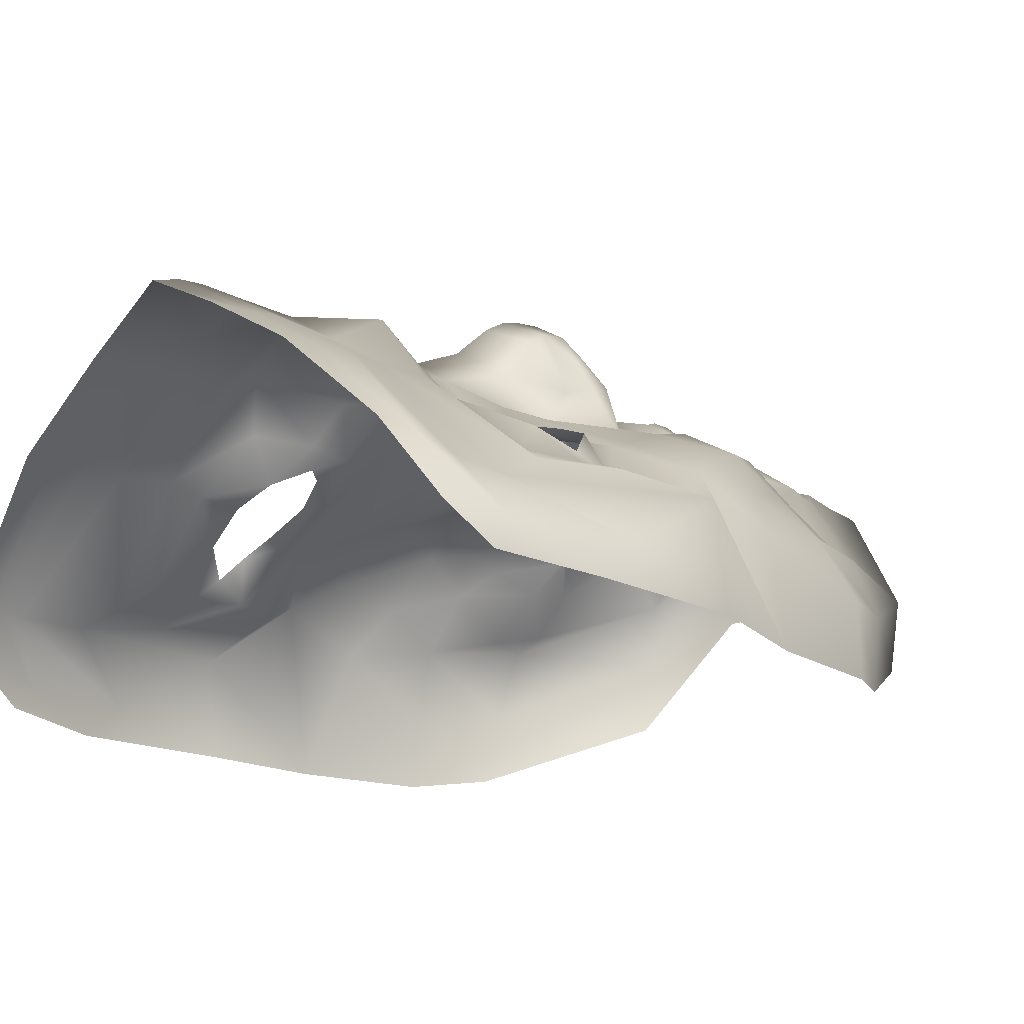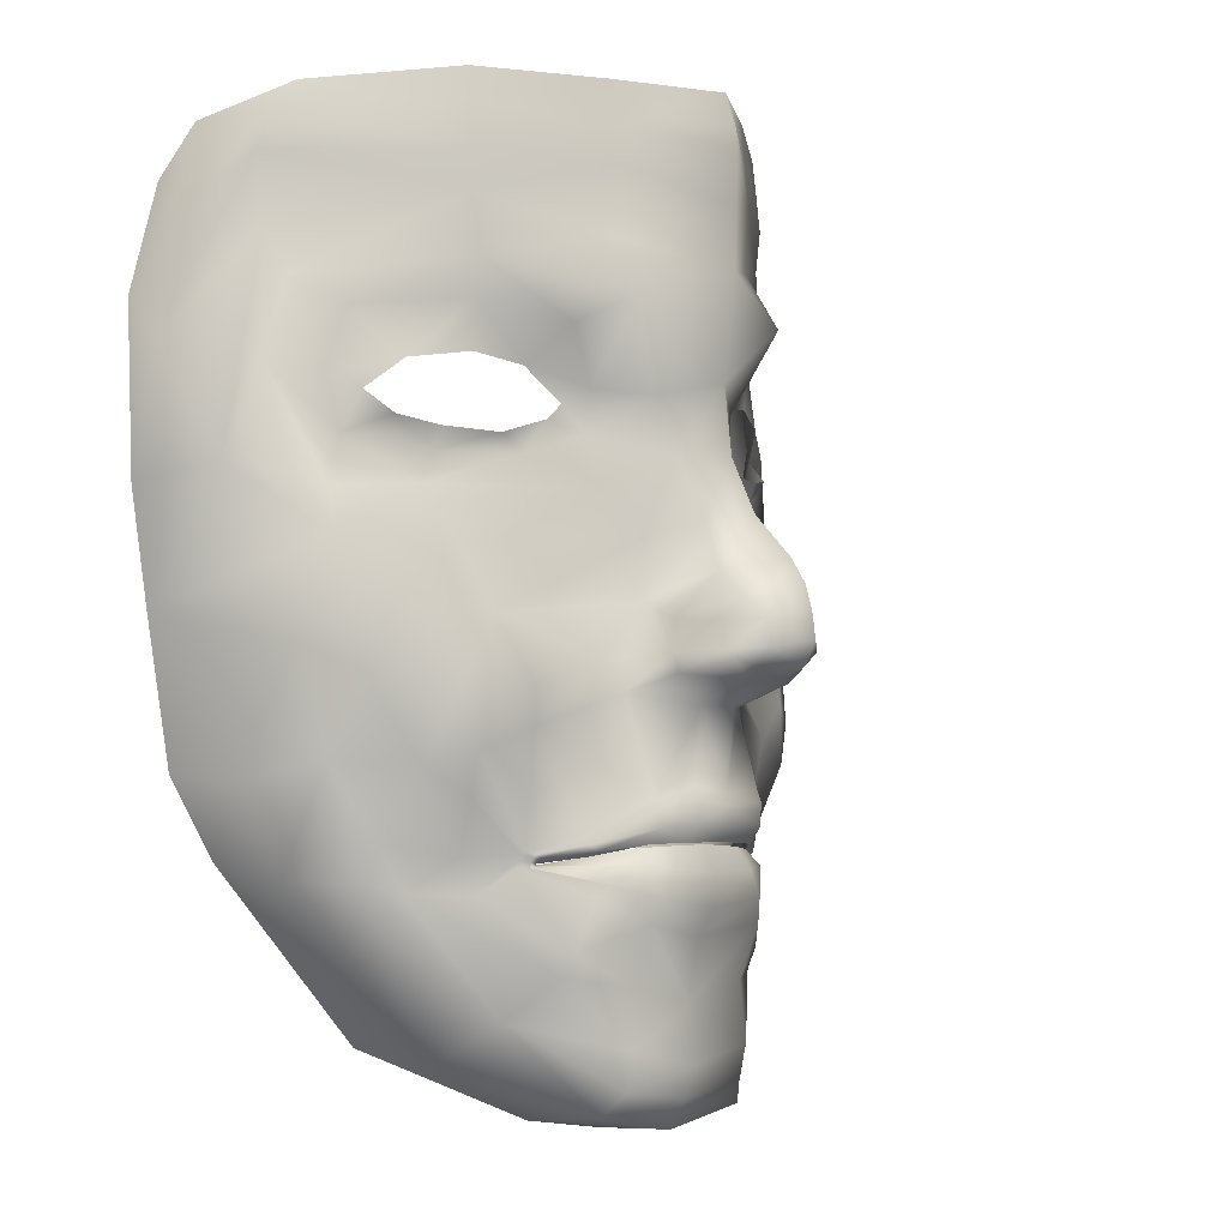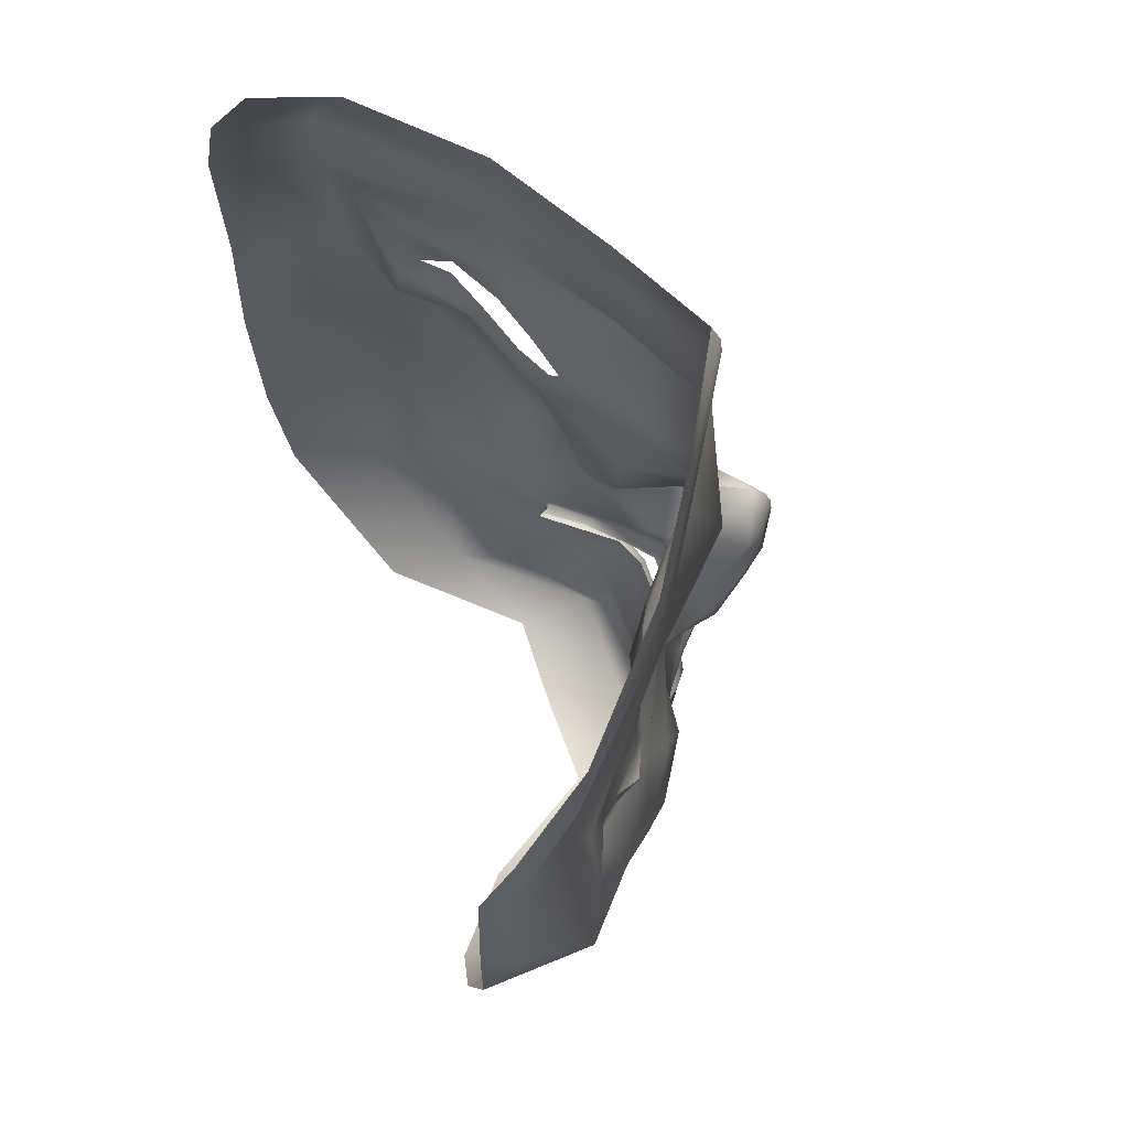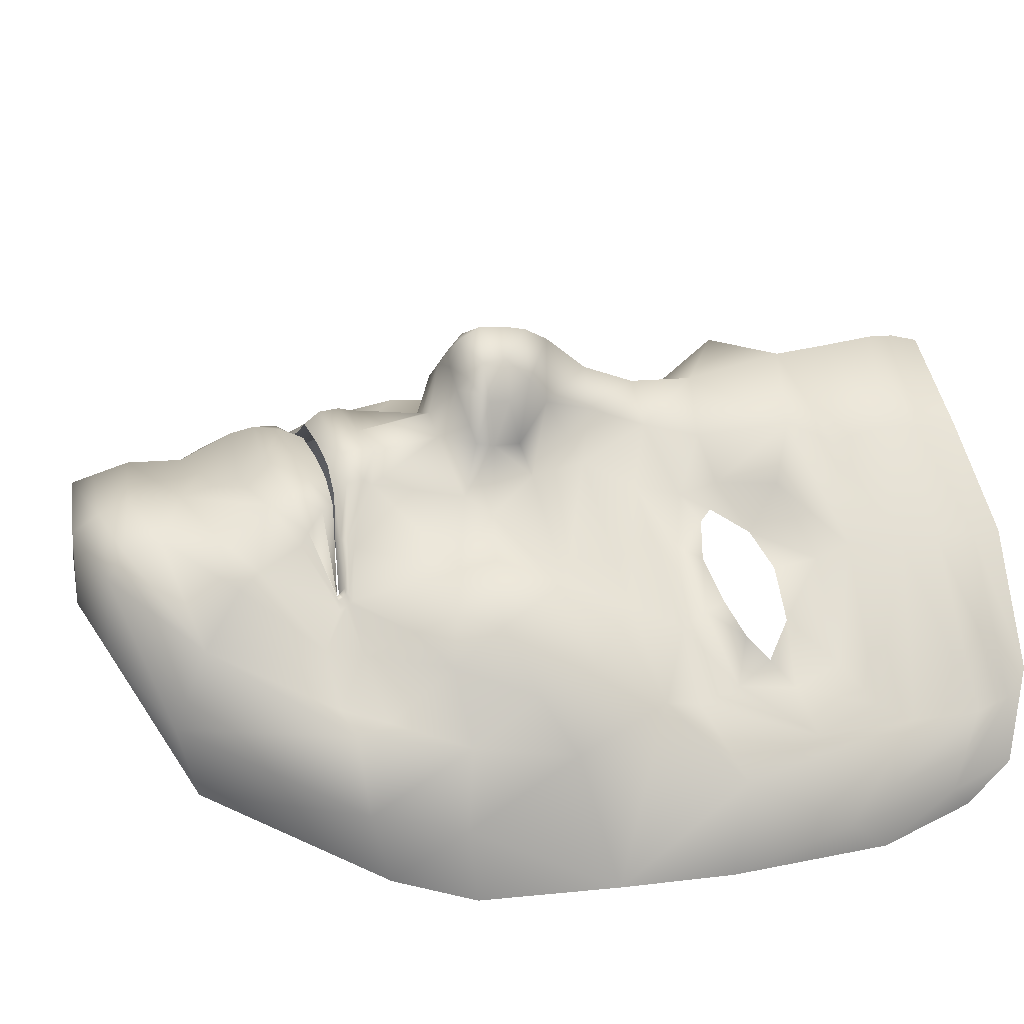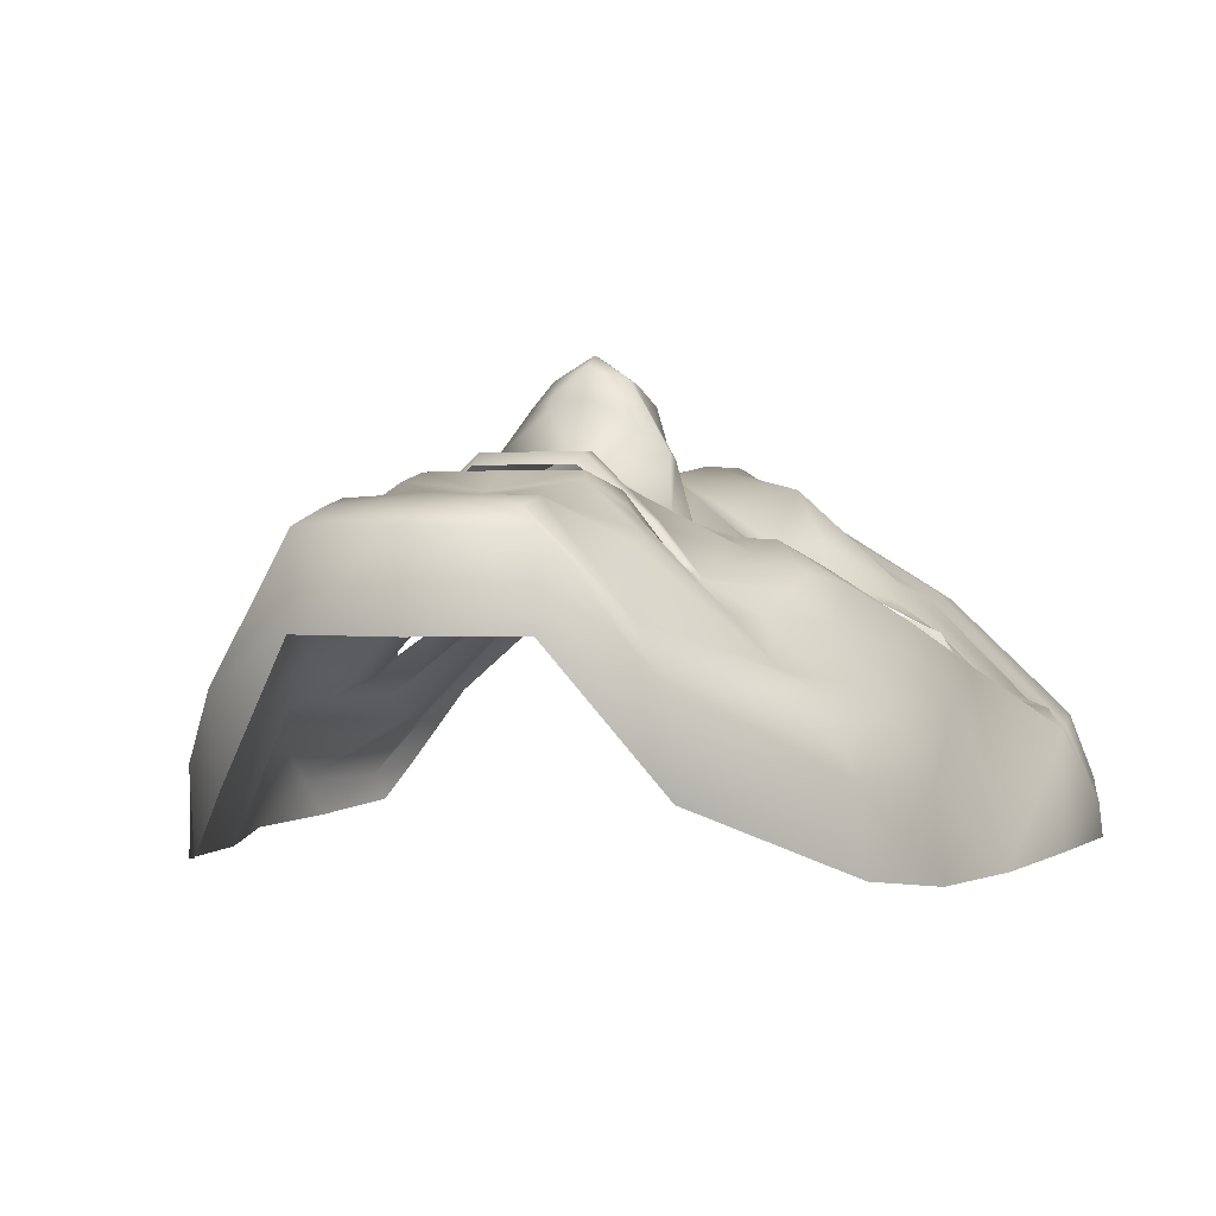
<metadata>
{"format":"obj","ext":"obj","renderer":"f3d","projection":"perspective","resolution":1024,"background":"white","views":[{"elev":-18.4,"azim":-132.4,"up":"+Z"},{"elev":-5.3,"azim":-51.3,"up":"+Y"},{"elev":70.3,"azim":-109.3,"up":"+Y"},{"elev":30.3,"azim":71.0,"up":"+Z"},{"elev":0.4,"azim":19.2,"up":"+Z"}]}
</metadata>
<code>
v  1.407 -1.903 16.73
v  0.8946 -3.814 17.45
v  1.937 -4.382 15.93
v  3.283 -2.973 15.46
v  -0.0009 3.829 17.94
v  3.505 2.678 17.06
v  3.274 4.615 15.91
v  -0.0009 5.779 17.98
v  7.159 5.648 13.57
v  6.887 3.687 13.8
v  11.27 2.909 10.08
v  11.39 4.339 9.187
v  -0.0009 0.4273 17.52
v  -0.0009 -1.849 17.78
v  1.954 -0.0543 16.27
v  10.11 -3.15 10.74
v  10.8 -4.673 11.55
v  13.24 -2.688 9.559
v  12.25 0.2887 10.08
v  0.9539 -5.396 18.01
v  -0.0009 -3.659 18.64
v  -0.0009 -5.075 19.96
v  -0.0009 -21.14 15.94
v  -0.0009 -22.07 15.41
v  3.395 -21.5 15.41
v  2.768 -20.81 15.94
v  5.047 -18.78 13.03
v  6.405 -20.22 11.14
v  9.916 -14.63 8.72
v  11.35 -11.74 8.437
v  10.19 -11.18 10.83
v  8.763 -14.69 11.15
v  9.57 -6.74 12.77
v  7.577 -4.732 13.44
v  6.98 -6.852 14.42
v  1.567 -12.23 17.68
v  1.567 -11.85 17.53
v  -0.0009 -12.02 17.53
v  -0.0009 -12.37 17.68
v  3.542 -14.75 16.01
v  2.375 -15.13 17.04
v  2.674 -15.89 16.76
v  3.887 -15.1 15.72
v  5.184 -14.24 14.17
v  5.381 -14.23 13.9
v  5.356 -14.03 13.97
v  5.168 -14.08 14.24
v  5.125 -13.84 14.4
v  5.291 -13.76 14.13
v  4.104 -13.34 15.43
v  3.991 -13.53 15.67
v  0.9129 -9.384 17.31
v  -0.0009 -9.39 17.78
v  -0.0009 -16.3 16.45
v  -0.0009 -18.31 16.08
v  2.801 -17.7 15.95
v  4.477 -16.71 15.35
v  6.479 -15.06 13.15
v  7.284 -12.18 13.74
v  7.487 -10.84 14.25
v  5.319 -13.88 14.06
v  2.429 -12.21 16.74
v  2.922 -9.075 15.96
v  -0.0009 -20.12 16.3
v  2.79 -19.59 16.19
v  7.85 -14.99 11.66
v  4.671 -17.42 14.9
v  9.623 -8.672 11.93
v  8.175 -9.448 13.97
v  8.379 -11.24 12.83
v  1.12 -6.9 19.95
v  1.192 -7.805 20.04
v  1.917 -7.81 18.89
v  1.722 -7.024 18.7
v  8.368 -3.108 12.71
v  1.99 -6.28 15.76
v  2.391 -12.47 16.95
v  5.663 -10.11 14.83
v  3.387 -8.17 15.37
v  6.111 -9.002 15.22
v  9.742 2.163 10.97
v  6.809 2.524 13.42
v  9.82 -1.612 10.91
v  10.4 0.2472 10.81
v  3.435 -1.305 14.86
v  3.503 0.0765 15.13
v  4.952 -1.938 13.67
v  7.801 -2.057 12.78
v  4.543 1.905 15.32
v  8.674 0.5889 12.41
v  6.771 0.9337 13.32
v  9.539 -0.3624 11.54
v  9.142 -1.129 12.44
v  4.473 -0.8929 14.26
v  4.137 -0.4134 14.47
v  5.91 -1.407 13.69
v  7.802 -1.372 13.03
v  5.178 0.6579 13.93
v  1.05 -8.717 19.09
v  -0.0009 -8.627 19.46
v  2.69 -8.556 17.81
v  2.671 -7.903 17.61
v  2.304 -6.869 17.32
v  1.527 -6.23 19.29
v  -0.0009 -5.866 20.46
v  1.109 -8.345 19.5
v  1.8 -8.111 19.19
v  -0.0009 -8.278 20.42
v  10.89 -7.746 10.2
v  5.144 -13.95 14.33
v  7.019 -13.92 13.08
v  8.644 -13.57 11.36
v  10.03 -14.05 5.975
v  11.54 -11.51 5.635
v  3.395 -21.73 12.63
v  -0.0009 -22.17 12.59
v  6.405 -19.61 8.332
v  12.43 -6.788 5.622
v  11.69 6.642 9.229
v  7.159 6.953 13.74
v  3.274 6.769 16.08
v  13.7 1.041 7.192
v  13.36 -3.059 5.901
v  11.62 7.806 9.558
v  7.159 8.405 13.57
v  3.352 7.933 15.91
v  12.95 5.247 7.093
v  13.61 2.445 5.905
v  10.88 8.781 10.07
v  7.159 9.441 13.44
v  -0.0009 9.449 17.6
v  -0.0009 8.429 17.95
v  3.352 9.462 15.78
v  12.46 7.64 7.44
v  12.8 5.978 6.227
v  1.567 -12.95 17.66
v  -0.0009 -12.99 17.66
v  -0.0009 -15.4 17.04
v  1.898 -14.27 17.04
v  -0.0009 -14.37 17.04
v  3.175 -14.15 16.49
v  4.968 -14.12 14.29
v  4.976 -14.22 14.23
v  3.872 -13.76 15.7
v  4.949 -13.95 14.45
v  2.35 -13.06 16.94
v  4.958 -14.01 14.38
v  4.816 -14.12 14.06
v  4.816 -14.15 13.97
v  -0.0009 -13.44 17.28
v  1.553 -13.5 17.28
v  1.519 -13.58 16.76
v  -0.0009 -13.52 16.76
v  2.636 -13.65 16.31
v  4.759 -14.17 13.9
v  3.776 -13.9 15.35
v  4.757 -14.11 14.13
v  2.405 -13.53 16.56
v  -0.0009 -6.665 20.69
v  -0.0009 -7.535 20.81
v  -0.0009 7.516 18.04
v  -1.938 -4.382 15.93
v  -0.8964 -3.814 17.45
v  -1.409 -1.903 16.73
v  -3.284 -2.973 15.46
v  -3.276 4.615 15.91
v  -3.507 2.678 17.06
v  -7.16 5.648 13.57
v  -11.39 4.339 9.187
v  -11.27 2.909 10.08
v  -6.888 3.687 13.8
v  -1.955 -0.0543 16.27
v  -10.12 -3.15 10.74
v  -12.25 0.2887 10.08
v  -13.24 -2.688 9.559
v  -10.8 -4.673 11.55
v  -0.9557 -5.396 18.01
v  -2.77 -20.81 15.94
v  -3.397 -21.5 15.41
v  -5.049 -18.78 13.03
v  -6.407 -20.22 11.14
v  -10.19 -11.18 10.83
v  -11.35 -11.74 8.437
v  -9.918 -14.63 8.72
v  -8.764 -14.69 11.15
v  -9.572 -6.74 12.77
v  -6.982 -6.852 14.42
v  -7.579 -4.732 13.44
v  -1.569 -12.23 17.68
v  -1.568 -11.85 17.53
v  -3.544 -14.75 16.01
v  -3.889 -15.1 15.72
v  -2.676 -15.89 16.76
v  -2.377 -15.13 17.04
v  -5.357 -14.03 13.97
v  -5.383 -14.23 13.9
v  -5.186 -14.24 14.17
v  -5.17 -14.08 14.24
v  -5.127 -13.84 14.4
v  -3.993 -13.53 15.67
v  -4.106 -13.34 15.43
v  -5.293 -13.76 14.13
v  -0.9147 -9.384 17.31
v  -2.803 -17.7 15.95
v  -4.479 -16.71 15.35
v  -6.481 -15.06 13.15
v  -7.286 -12.18 13.74
v  -5.321 -13.88 14.06
v  -7.489 -10.84 14.25
v  -2.431 -12.21 16.74
v  -2.924 -9.075 15.96
v  -2.792 -19.59 16.19
v  -4.673 -17.42 14.9
v  -7.851 -14.99 11.66
v  -9.625 -8.672 11.93
v  -8.381 -11.24 12.83
v  -8.177 -9.448 13.97
v  -1.919 -7.81 18.89
v  -1.194 -7.805 20.04
v  -1.122 -6.9 19.95
v  -1.724 -7.024 18.7
v  -8.37 -3.108 12.71
v  -1.992 -6.28 15.76
v  -2.393 -12.47 16.95
v  -5.665 -10.11 14.83
v  -3.389 -8.17 15.37
v  -6.113 -9.002 15.22
v  -9.744 2.163 10.97
v  -6.811 2.524 13.42
v  -9.822 -1.612 10.91
v  -10.4 0.2472 10.81
v  -3.437 -1.305 14.86
v  -3.505 0.0765 15.13
v  -4.954 -1.938 13.67
v  -7.803 -2.057 12.78
v  -4.545 1.905 15.32
v  -8.676 0.5889 12.41
v  -6.773 0.9337 13.32
v  -9.574 -0.3624 11.54
v  -9.144 -1.129 12.44
v  -4.105 -0.4134 14.47
v  -4.475 -0.8929 14.26
v  -5.912 -1.407 13.69
v  -7.804 -1.372 13.03
v  -5.18 0.6579 13.93
v  -1.052 -8.717 19.09
v  -2.692 -8.556 17.81
v  -2.673 -7.903 17.61
v  -2.305 -6.869 17.32
v  -1.528 -6.23 19.29
v  -1.802 -8.111 19.19
v  -1.111 -8.345 19.5
v  -10.89 -7.746 10.2
v  -5.146 -13.95 14.33
v  -7.021 -13.92 13.08
v  -8.646 -13.57 11.36
v  -10.03 -14.05 5.975
v  -11.54 -11.51 5.691
v  -3.397 -21.73 12.63
v  -6.407 -19.61 8.332
v  -12.43 -6.788 5.622
v  -11.7 6.642 9.229
v  -7.16 6.953 13.74
v  -3.276 6.769 16.08
v  -13.71 1.041 7.192
v  -13.37 -3.059 5.901
v  -11.62 7.806 9.558
v  -7.16 8.405 13.57
v  -3.354 7.933 15.91
v  -12.95 5.247 7.093
v  -13.61 2.445 5.905
v  -10.88 8.781 10.07
v  -7.16 9.441 13.44
v  -3.354 9.462 15.78
v  -12.46 7.64 7.44
v  -12.8 5.978 6.227
v  -1.569 -12.95 17.66
v  -1.9 -14.27 17.04
v  -3.177 -14.15 16.49
v  -4.978 -14.22 14.23
v  -4.97 -14.12 14.29
v  -4.951 -13.95 14.45
v  -3.873 -13.76 15.7
v  -2.352 -13.06 16.94
v  -4.96 -14.01 14.38
v  -4.817 -14.15 13.97
v  -4.817 -14.12 14.06
v  -1.555 -13.5 17.28
v  -1.521 -13.58 16.76
v  -2.638 -13.65 16.31
v  -4.761 -14.17 13.9
v  -4.759 -14.11 14.13
v  -3.778 -13.9 15.35
v  -2.407 -13.53 16.56
g Plane003
f 1 2 3 4
f 5 6 7 8
f 9 10 11 12
f 13 14 1 15
f 16 17 18 19
f 20 2 21 22
f 23 24 25 26
f 27 26 25 28
f 29 30 31 32
f 33 17 34 35
f 36 37 38 39
f 40 41 42 43
f 44 45 46 47
f 48 49 50 51
f 52 53 38 37
f 42 54 55
f 56 42 55
f 57 58 45 43
f 59 60 49 61
f 62 63 52 37
f 64 23 26 65
f 27 32 66 67
f 68 33 69 70
f 71 72 73 74
f 4 3 34 75
f 10 9 7 6
f 3 2 20 76
f 77 62 37 36
f 62 50 78 63
f 79 63 78 80
f 13 15 6 5
f 19 18 12 11
f 81 11 10 82
f 83 16 19 84
f 85 86 15 1
f 87 4 75 88
f 89 82 10 6
f 85 1 4 87
f 86 89 6 15
f 84 19 11 81
f 90 81 82 91
f 92 93 83 84
f 85 94 95 86
f 96 87 88 97
f 98 91 82 89
f 94 85 87 96
f 98 89 86 95
f 90 92 84 81
f 99 100 53 52
f 101 99 52 63
f 63 79 102 101
f 103 76 20 104
f 104 20 22 105
f 55 64 65 56
f 67 66 58 57
f 70 69 60 59
f 72 106 107 73
f 35 80 69 33
f 102 79 76 103
f 100 99 106 108
f 99 101 107 106
f 101 102 73 107
f 74 103 104 71
f 102 103 74 73
f 31 30 109 68
f 47 46 61 110
f 46 45 58 111
f 112 66 32 31
f 111 58 66 112
f 32 27 28 29
f 44 40 43 45
f 57 43 42 56
f 27 67 65 26
f 67 57 56 65
f 35 34 3 76
f 51 50 62 77
f 75 34 17 16
f 78 50 49 60
f 80 78 60 69
f 83 88 75 16
f 93 97 88 83
f 35 76 79 80
f 113 114 30 29
f 115 25 24 116
f 115 117 28 25
f 17 109 118 18
f 117 113 29 28
f 119 120 9 12
f 121 7 9 120
f 122 119 12 18
f 123 122 18 118
f 124 125 120 119
f 126 121 120 125
f 127 124 119 122
f 128 127 122 123
f 129 130 125 124
f 131 132 126 133
f 133 126 125 130
f 134 129 124 127
f 135 134 127 128
f 136 36 39 137
f 138 41 139 140
f 41 40 141 139
f 47 142 143 44
f 51 144 145 48
f 77 36 136 146
f 110 48 145 147
f 40 44 143 141
f 51 77 146 144
f 111 59 61 46
f 31 68 70 112
f 70 59 111 112
f 33 68 109 17
f 110 61 49 48
f 118 109 30 114
f 142 147 148 149
f 136 137 150 151
f 140 139 152 153
f 139 141 154 152
f 143 142 149 155
f 145 144 156 157
f 146 136 151 158
f 147 145 157 148
f 141 143 155 154
f 144 146 158 156
f 142 47 110 147
f 14 21 2 1
f 54 42 41 138
f 71 159 160 72
f 72 160 108 106
f 105 159 71 104
f 121 161 8 7
f 161 121 126 132
f 162 163 164 165
f 5 8 166 167
f 168 169 170 171
f 13 172 164 14
f 173 174 175 176
f 177 22 21 163
f 23 178 179 24
f 180 181 179 178
f 182 183 184 185
f 186 187 188 176
f 189 39 38 190
f 191 192 193 194
f 195 196 197 198
f 199 200 201 202
f 38 53 203 190
f 55 54 193
f 204 55 193
f 205 192 196 206
f 207 208 202 209
f 210 190 203 211
f 64 212 178 23
f 180 213 214 185
f 215 216 217 186
f 218 219 220 221
f 188 162 165 222
f 171 167 166 168
f 177 163 162 223
f 190 210 224 189
f 225 201 210 211
f 226 227 225 211
f 13 5 167 172
f 169 175 174 170
f 171 170 228 229
f 174 173 230 231
f 232 164 172 233
f 234 235 222 165
f 236 167 171 229
f 165 164 232 234
f 233 172 167 236
f 170 174 231 228
f 229 228 237 238
f 239 231 230 240
f 232 233 241 242
f 243 244 235 234
f 245 236 229 238
f 234 232 242 243
f 233 236 245 241
f 237 228 231 239
f 246 203 53 100
f 247 211 203 246
f 248 226 211 247
f 249 250 177 223
f 250 105 22 177
f 55 204 212 64
f 213 205 206 214
f 216 207 209 217
f 251 252 219 218
f 187 186 217 227
f 248 249 223 226
f 100 108 252 246
f 246 252 251 247
f 218 248 247 251
f 221 220 250 249
f 221 249 248 218
f 182 215 253 183
f 198 254 208 195
f 206 196 195 255
f 256 182 185 214
f 214 206 255 256
f 185 184 181 180
f 197 196 192 191
f 193 192 205 204
f 212 213 180 178
f 204 205 213 212
f 187 223 162 188
f 210 201 200 224
f 176 188 222 173
f 225 209 202 201
f 227 217 209 225
f 230 173 222 235
f 240 230 235 244
f 226 223 187 227
f 257 184 183 258
f 24 179 259 116
f 259 179 181 260
f 261 253 176 175
f 260 181 184 257
f 262 169 168 263
f 168 166 264 263
f 265 175 169 262
f 266 261 175 265
f 267 262 263 268
f 263 264 269 268
f 270 265 262 267
f 271 266 265 270
f 272 267 268 273
f 269 132 131 274
f 268 269 274 273
f 275 270 267 272
f 276 271 270 275
f 277 137 39 189
f 138 140 278 194
f 194 278 279 191
f 280 281 198 197
f 282 283 200 199
f 224 284 277 189
f 254 285 282 199
f 191 279 280 197
f 200 283 284 224
f 255 195 208 207
f 182 256 216 215
f 216 256 255 207
f 186 176 253 215
f 254 199 202 208
f 261 258 183 253
f 281 286 287 285
f 150 137 277 288
f 140 153 289 278
f 278 289 290 279
f 280 291 286 281
f 282 292 293 283
f 284 294 288 277
f 285 287 292 282
f 279 290 291 280
f 283 293 294 284
f 254 198 281 285
f 14 164 163 21
f 194 193 54 138
f 220 219 160 159
f 219 252 108 160
f 105 250 220 159
f 264 166 8 161
f 161 132 269 264

</code>
